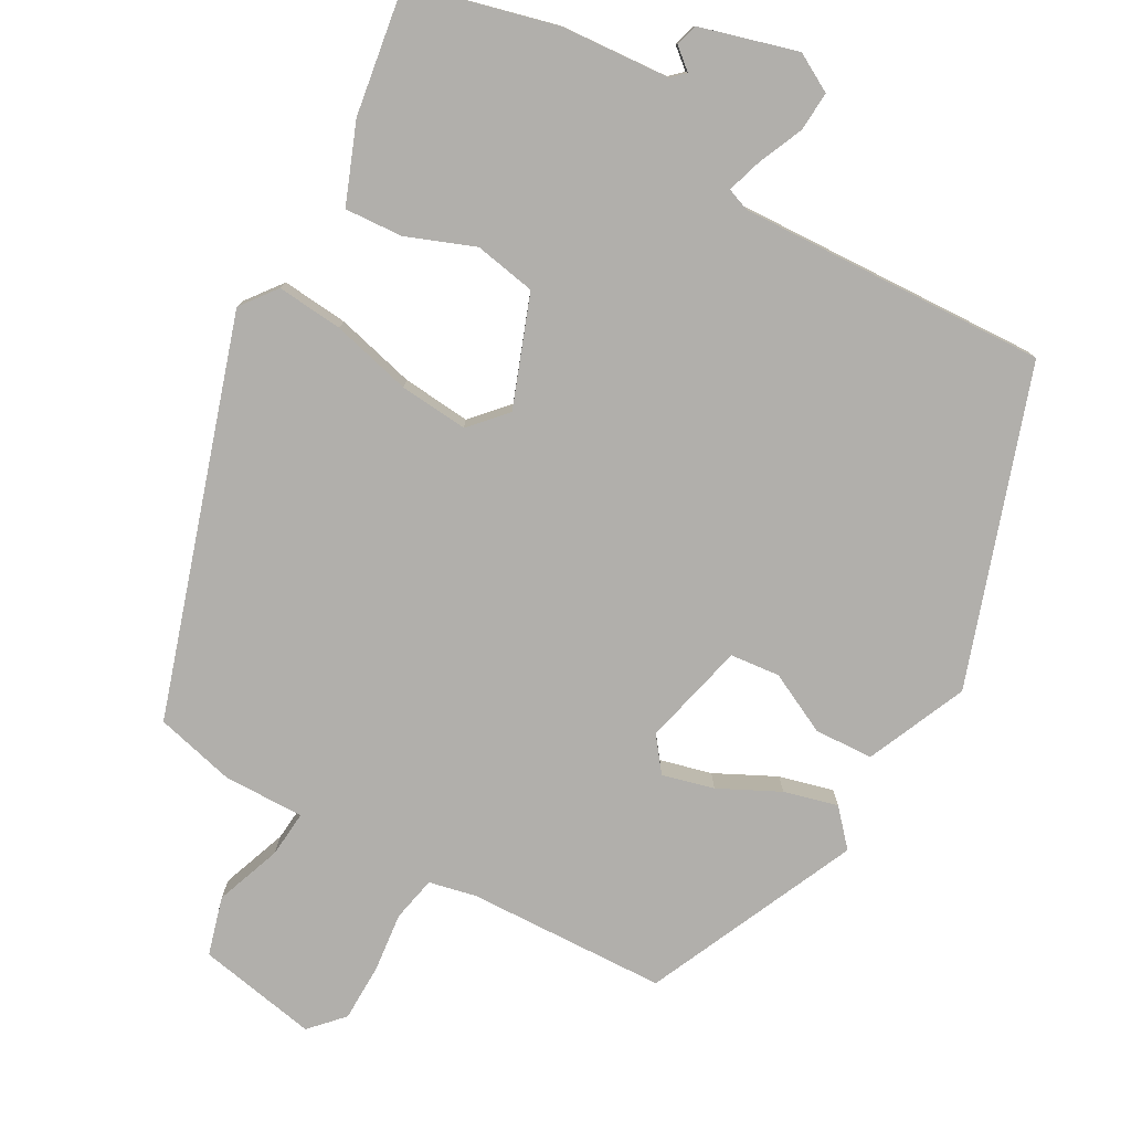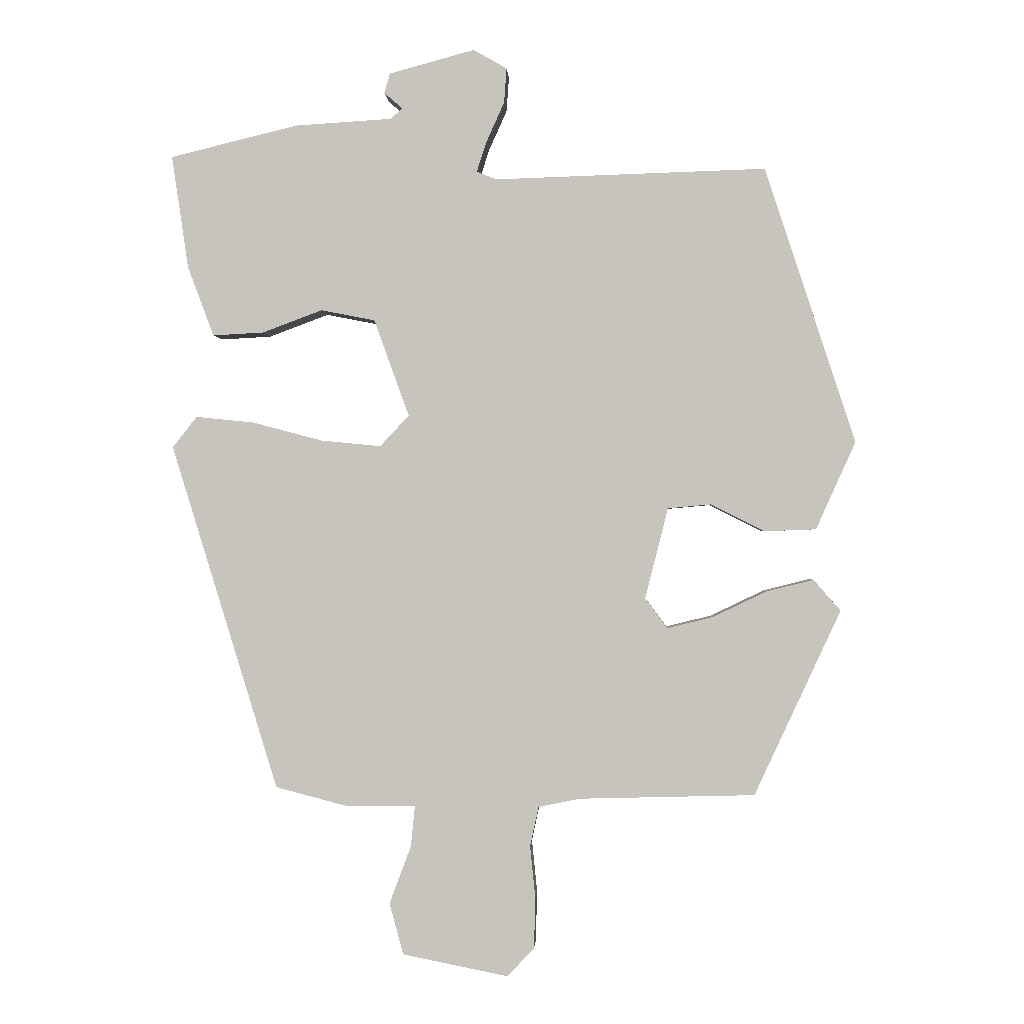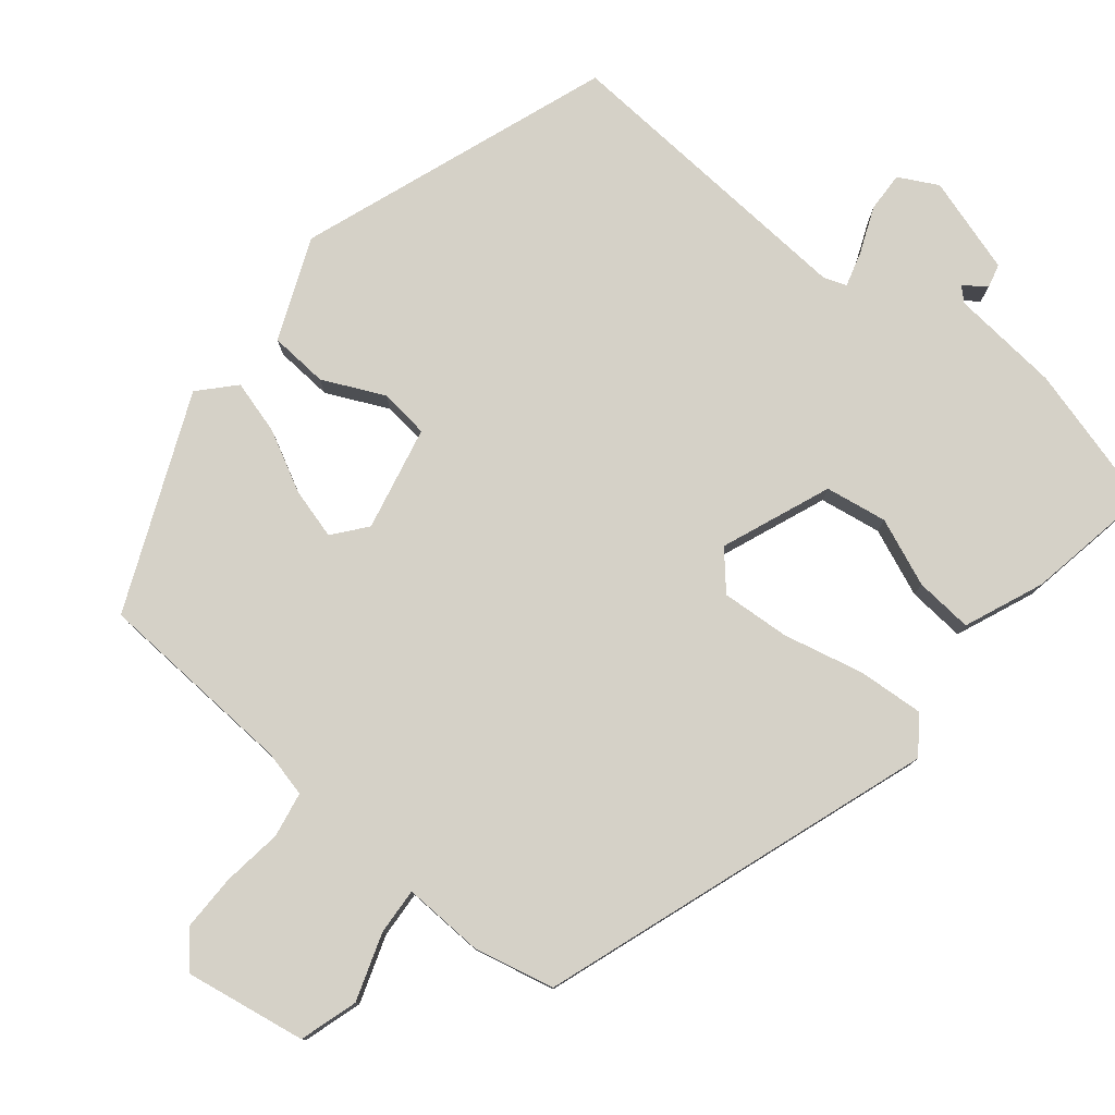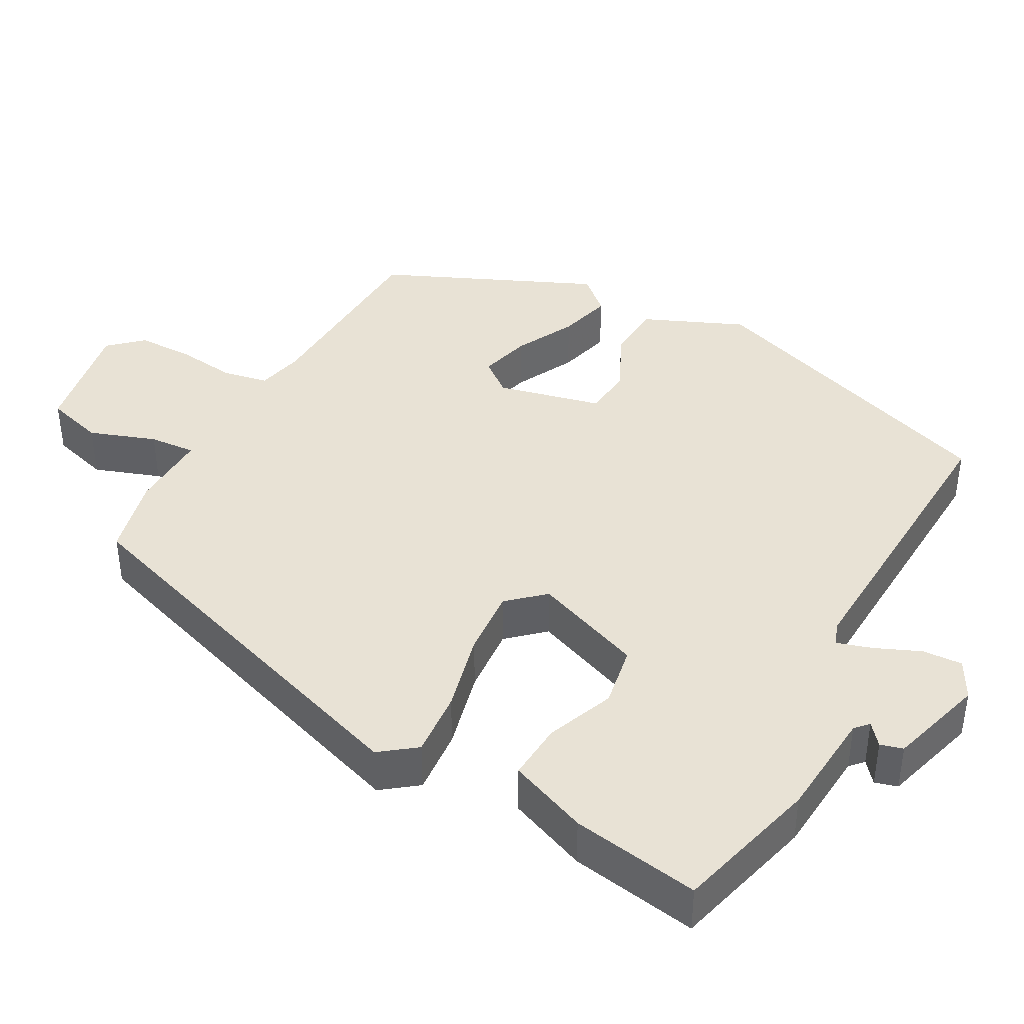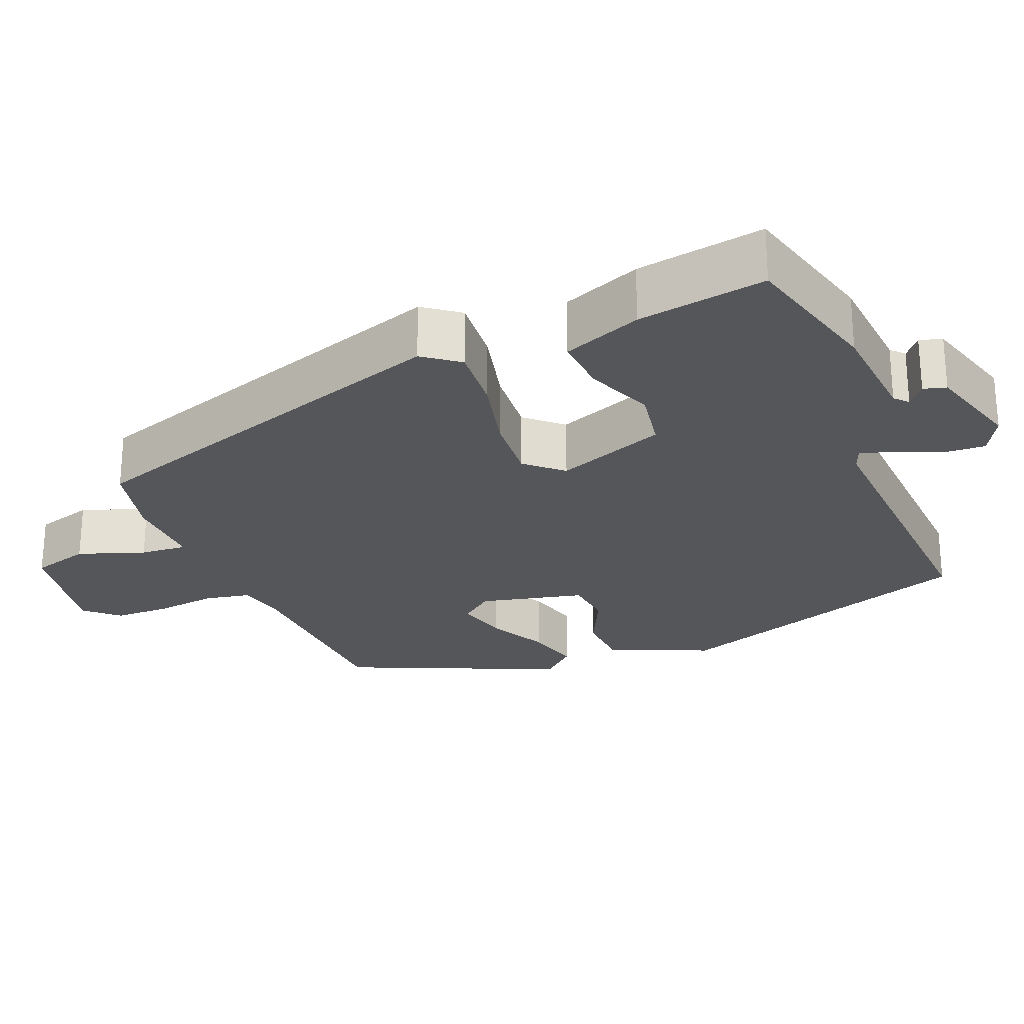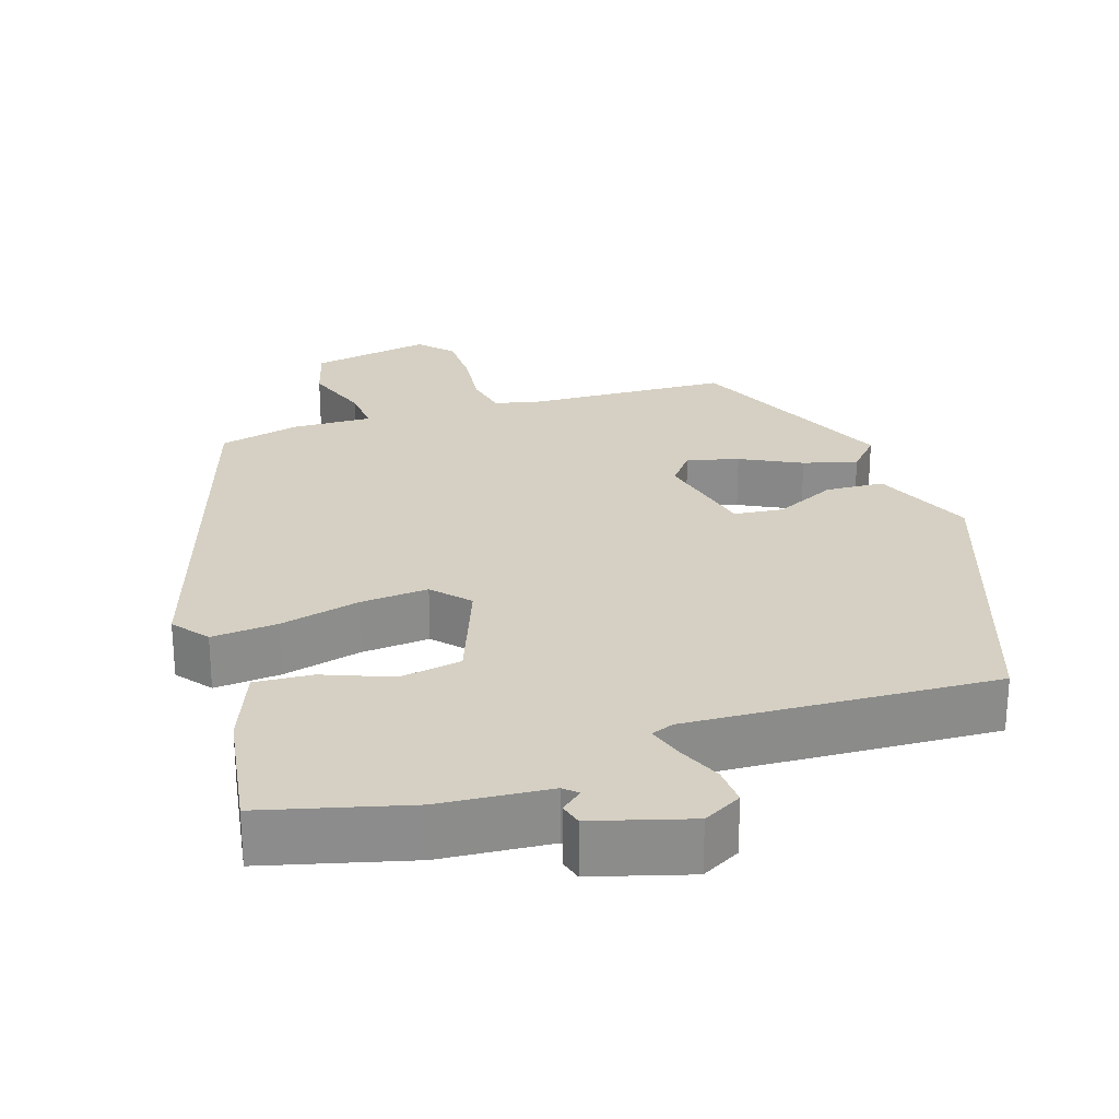
<metadata>
{"format":"obj","ext":"obj","renderer":"f3d","projection":"perspective","resolution":1024,"background":"white","views":[{"elev":-78.1,"azim":-28.6,"up":"+Y"},{"elev":-0.7,"azim":2.9,"up":"+Z"},{"elev":79.0,"azim":-139.0,"up":"+Y"},{"elev":40.7,"azim":-60.2,"up":"+Y"},{"elev":-25.3,"azim":-66.6,"up":"+Y"},{"elev":26.1,"azim":-17.1,"up":"+Y"}]}
</metadata>
<code>
v -0.362 0.07 -0.473
v -0.524 0.07 0.051
v -0.487 0.07 0.098
v -0.399 0.07 0.089
v -0.293 0.07 0.061
v -0.202 0.07 0.052
v -0.158 0.07 0.099
v -0.211 0.07 0.246
v -0.293 0.07 0.262
v -0.384 0.07 0.228
v -0.461 0.07 0.224
v -0.501 0.07 0.33
v -0.526 0.07 0.501
v -0.332 0.07 0.548
v -0.186 0.07 0.557
v -0.168 0.07 0.573
v -0.196 0.07 0.597
v -0.187 0.07 0.627
v -0.058 0.07 0.662
v -0.007 0.07 0.633
v -0.011 0.07 0.58
v -0.038 0.07 0.52
v -0.053 0.07 0.474
v -0.023 0.07 0.462
v 0.388 0.07 0.475
v 0.525 0.07 0.057
v 0.465 0.07 -0.076
v 0.387 0.07 -0.079
v 0.306 0.07 -0.038
v 0.24 0.07 -0.044
v 0.205 0.07 -0.182
v 0.239 0.07 -0.227
v 0.308 0.07 -0.21
v 0.389 0.07 -0.171
v 0.461 0.07 -0.153
v 0.502 0.07 -0.2
v 0.371 0.07 -0.481
v 0.105 0.07 -0.488
v 0.042 0.07 -0.501
v 0.029 0.07 -0.561
v 0.037 0.07 -0.641
v 0.035 0.07 -0.717
v -0.006 0.07 -0.76
v -0.166 0.07 -0.728
v -0.187 0.07 -0.65
v -0.154 0.07 -0.562
v -0.148 0.07 -0.5
v -0.255 0.07 -0.501
v -0.362 0 -0.473
v -0.524 0 0.051
v -0.487 0 0.098
v -0.399 0 0.089
v -0.293 0 0.061
v -0.202 0 0.052
v -0.158 0 0.099
v -0.211 0 0.246
v -0.293 0 0.262
v -0.384 0 0.228
v -0.461 0 0.224
v -0.501 0 0.33
v -0.526 0 0.501
v -0.332 0 0.548
v -0.186 0 0.557
v -0.168 0 0.573
v -0.196 0 0.597
v -0.187 0 0.627
v -0.058 0 0.662
v -0.007 0 0.633
v -0.011 0 0.58
v -0.038 0 0.52
v -0.053 0 0.474
v -0.023 0 0.462
v 0.388 0 0.475
v 0.525 0 0.057
v 0.465 0 -0.076
v 0.387 0 -0.079
v 0.306 0 -0.038
v 0.24 0 -0.044
v 0.205 0 -0.182
v 0.239 0 -0.227
v 0.308 0 -0.21
v 0.389 0 -0.171
v 0.461 0 -0.153
v 0.502 0 -0.2
v 0.371 0 -0.481
v 0.105 0 -0.488
v 0.042 0 -0.501
v 0.029 0 -0.561
v 0.037 0 -0.641
v 0.035 0 -0.717
v -0.006 0 -0.76
v -0.166 0 -0.728
v -0.187 0 -0.65
v -0.154 0 -0.562
v -0.148 0 -0.5
v -0.255 0 -0.501
f 3 4 5
f 2 3 5
f 1 2 5
f 48 1 5
f 47 48 5
f 44 45 46
f 43 44 46
f 42 43 46
f 41 42 46
f 40 41 46
f 39 40 46 47
f 47 5 6
f 39 47 6
f 38 39 6
f 36 37 38
f 35 36 38
f 34 35 38
f 33 34 38
f 32 33 38
f 38 6 7
f 32 38 7
f 31 32 7
f 27 28 29
f 26 27 29
f 25 26 29
f 24 25 29
f 23 24 29 30
f 20 21 22
f 19 20 22
f 18 19 22
f 17 18 22
f 16 17 22
f 15 16 22 23
f 14 15 23
f 13 14 23
f 12 13 23
f 11 12 23
f 10 11 23
f 9 10 23
f 8 9 23
f 23 30 31
f 8 23 31
f 7 8 31
f 53 52 51
f 53 51 50
f 53 50 49
f 53 49 96
f 53 96 95
f 94 93 92
f 94 92 91
f 94 91 90
f 94 90 89
f 94 89 88
f 95 94 88 87
f 54 53 95
f 54 95 87
f 54 87 86
f 86 85 84
f 86 84 83
f 86 83 82
f 86 82 81
f 86 81 80
f 55 54 86
f 55 86 80
f 55 80 79
f 77 76 75
f 77 75 74
f 77 74 73
f 77 73 72
f 78 77 72 71
f 70 69 68
f 70 68 67
f 70 67 66
f 70 66 65
f 70 65 64
f 71 70 64 63
f 71 63 62
f 71 62 61
f 71 61 60
f 71 60 59
f 71 59 58
f 71 58 57
f 71 57 56
f 79 78 71
f 79 71 56
f 79 56 55
f 1 49 50 2
f 2 50 51 3
f 3 51 52 4
f 4 52 53 5
f 5 53 54 6
f 6 54 55 7
f 7 55 56 8
f 8 56 57 9
f 9 57 58 10
f 10 58 59 11
f 11 59 60 12
f 12 60 61 13
f 13 61 62 14
f 14 62 63 15
f 15 63 64 16
f 16 64 65 17
f 17 65 66 18
f 18 66 67 19
f 19 67 68 20
f 20 68 69 21
f 21 69 70 22
f 22 70 71 23
f 23 71 72 24
f 24 72 73 25
f 25 73 74 26
f 26 74 75 27
f 27 75 76 28
f 28 76 77 29
f 29 77 78 30
f 30 78 79 31
f 31 79 80 32
f 32 80 81 33
f 33 81 82 34
f 34 82 83 35
f 35 83 84 36
f 36 84 85 37
f 37 85 86 38
f 38 86 87 39
f 39 87 88 40
f 40 88 89 41
f 41 89 90 42
f 42 90 91 43
f 43 91 92 44
f 44 92 93 45
f 45 93 94 46
f 46 94 95 47
f 47 95 96 48
f 48 96 49 1

</code>
